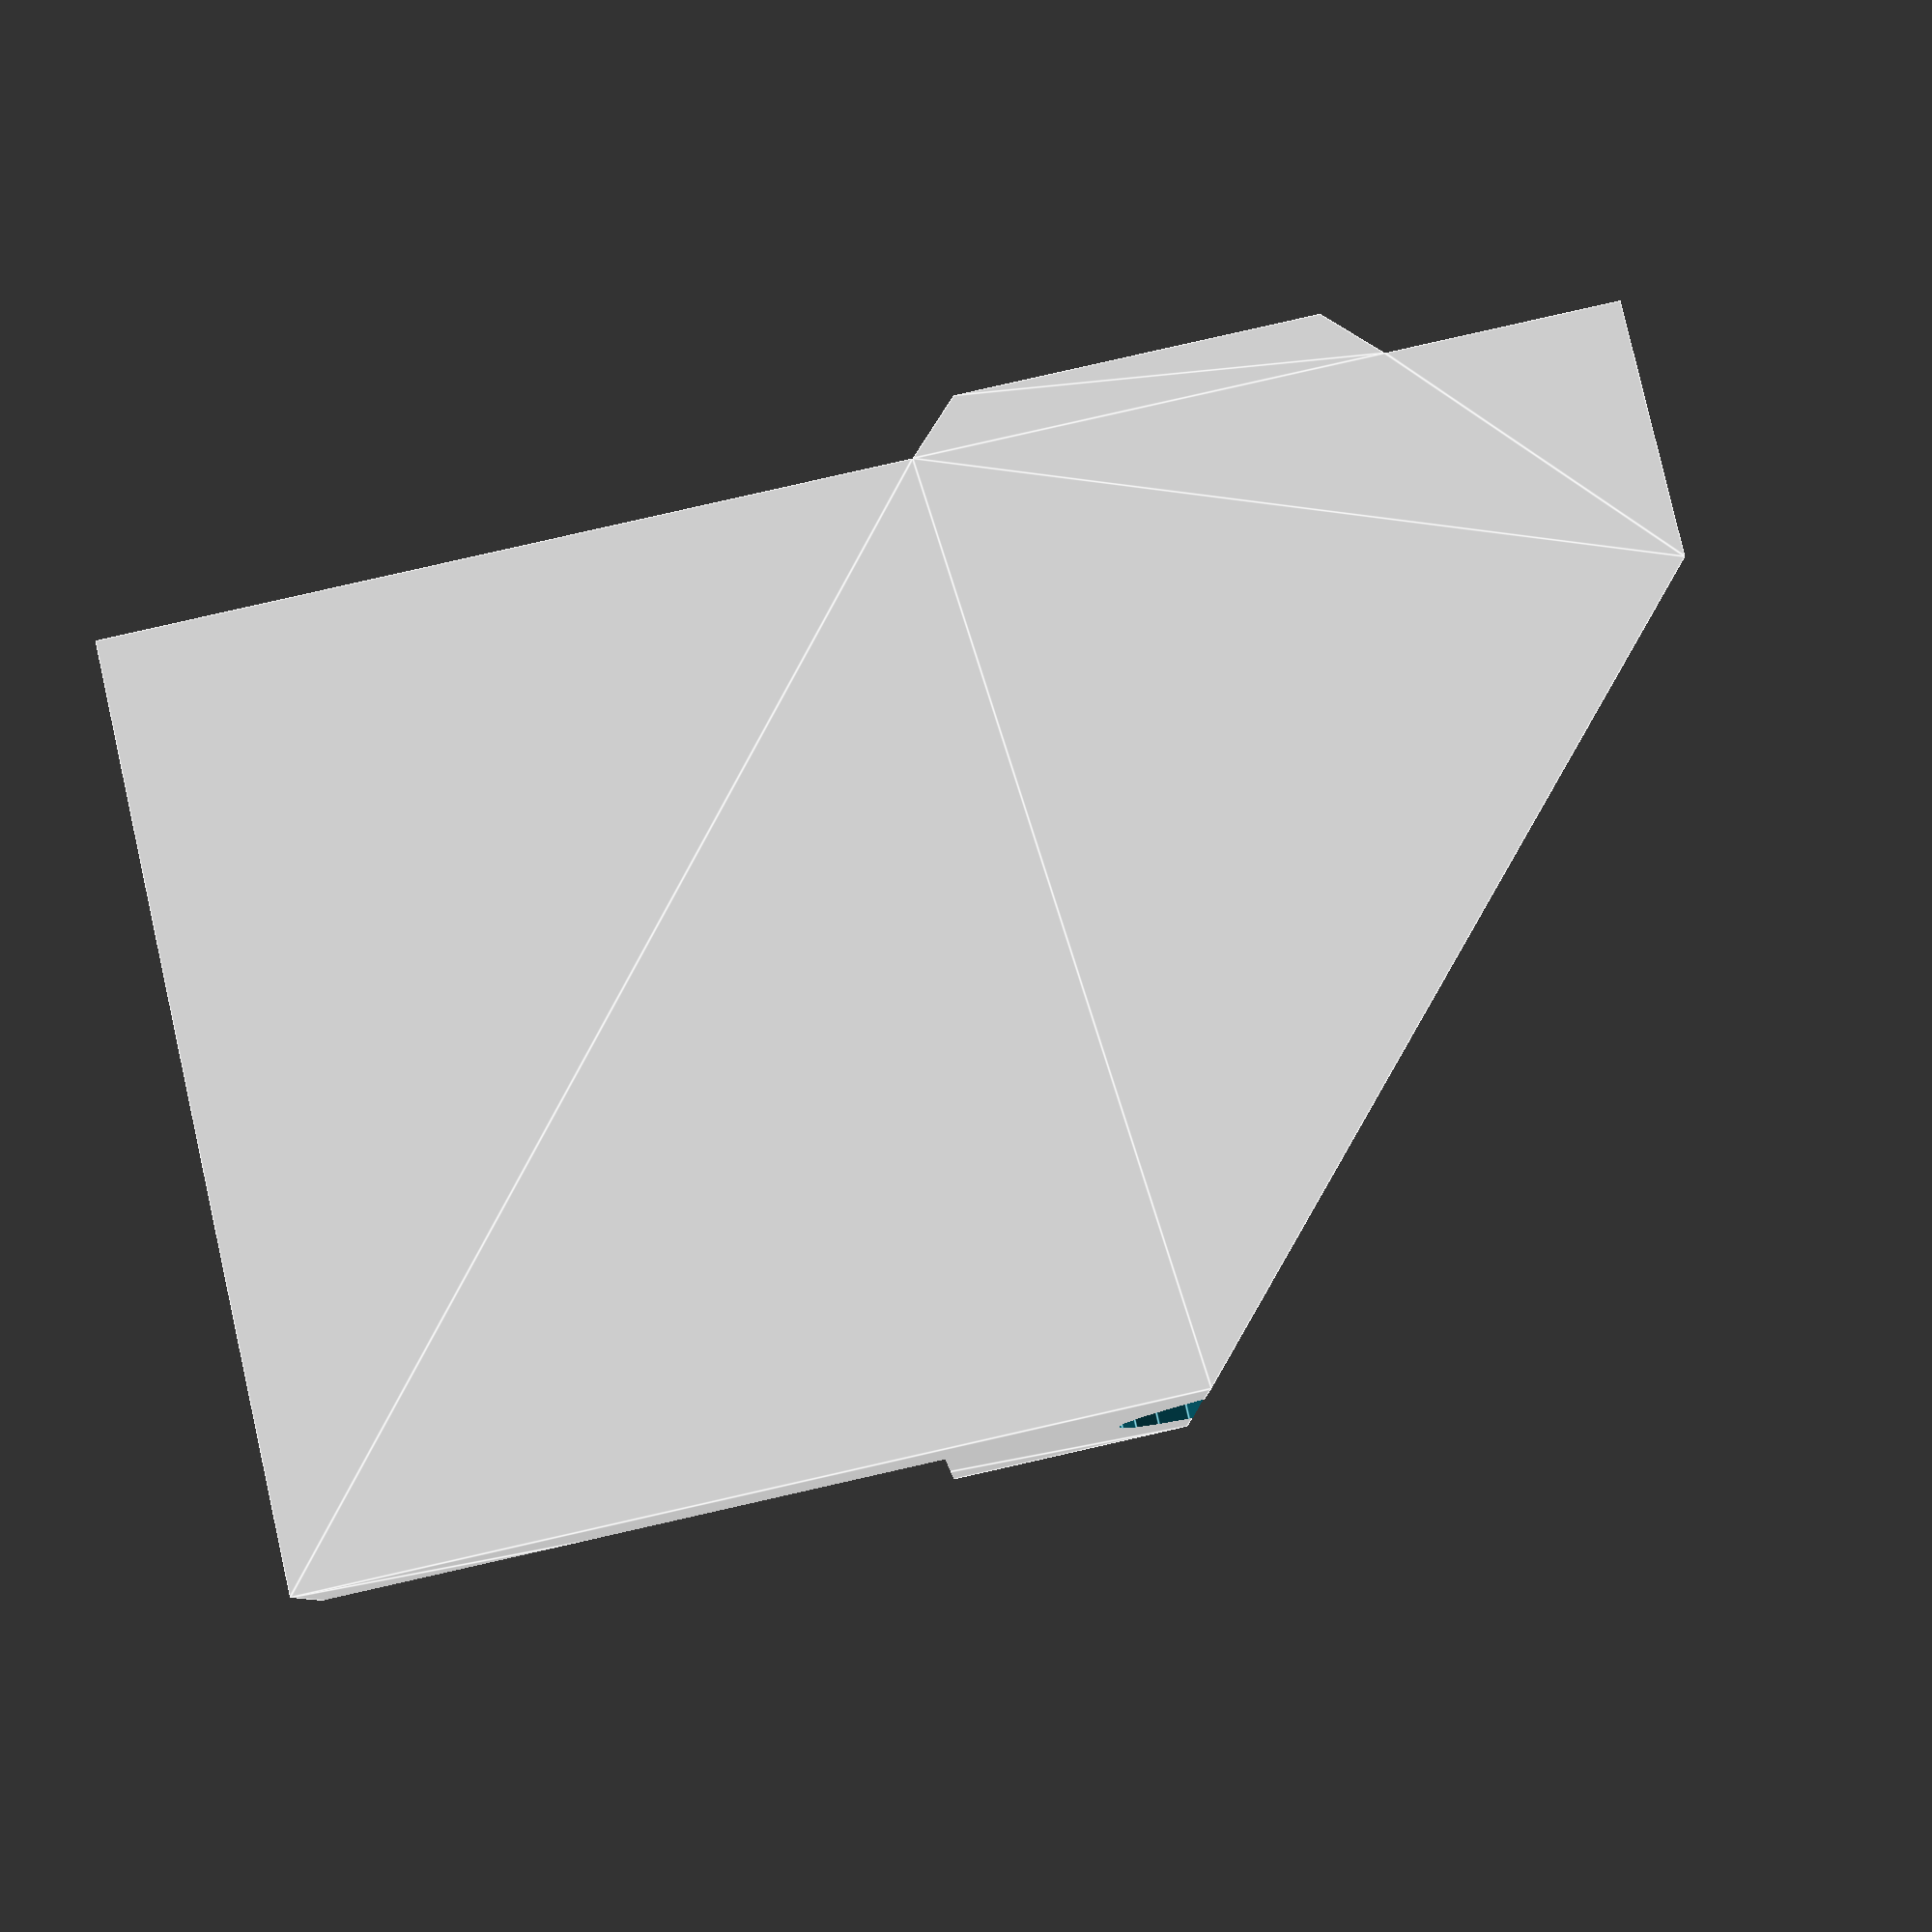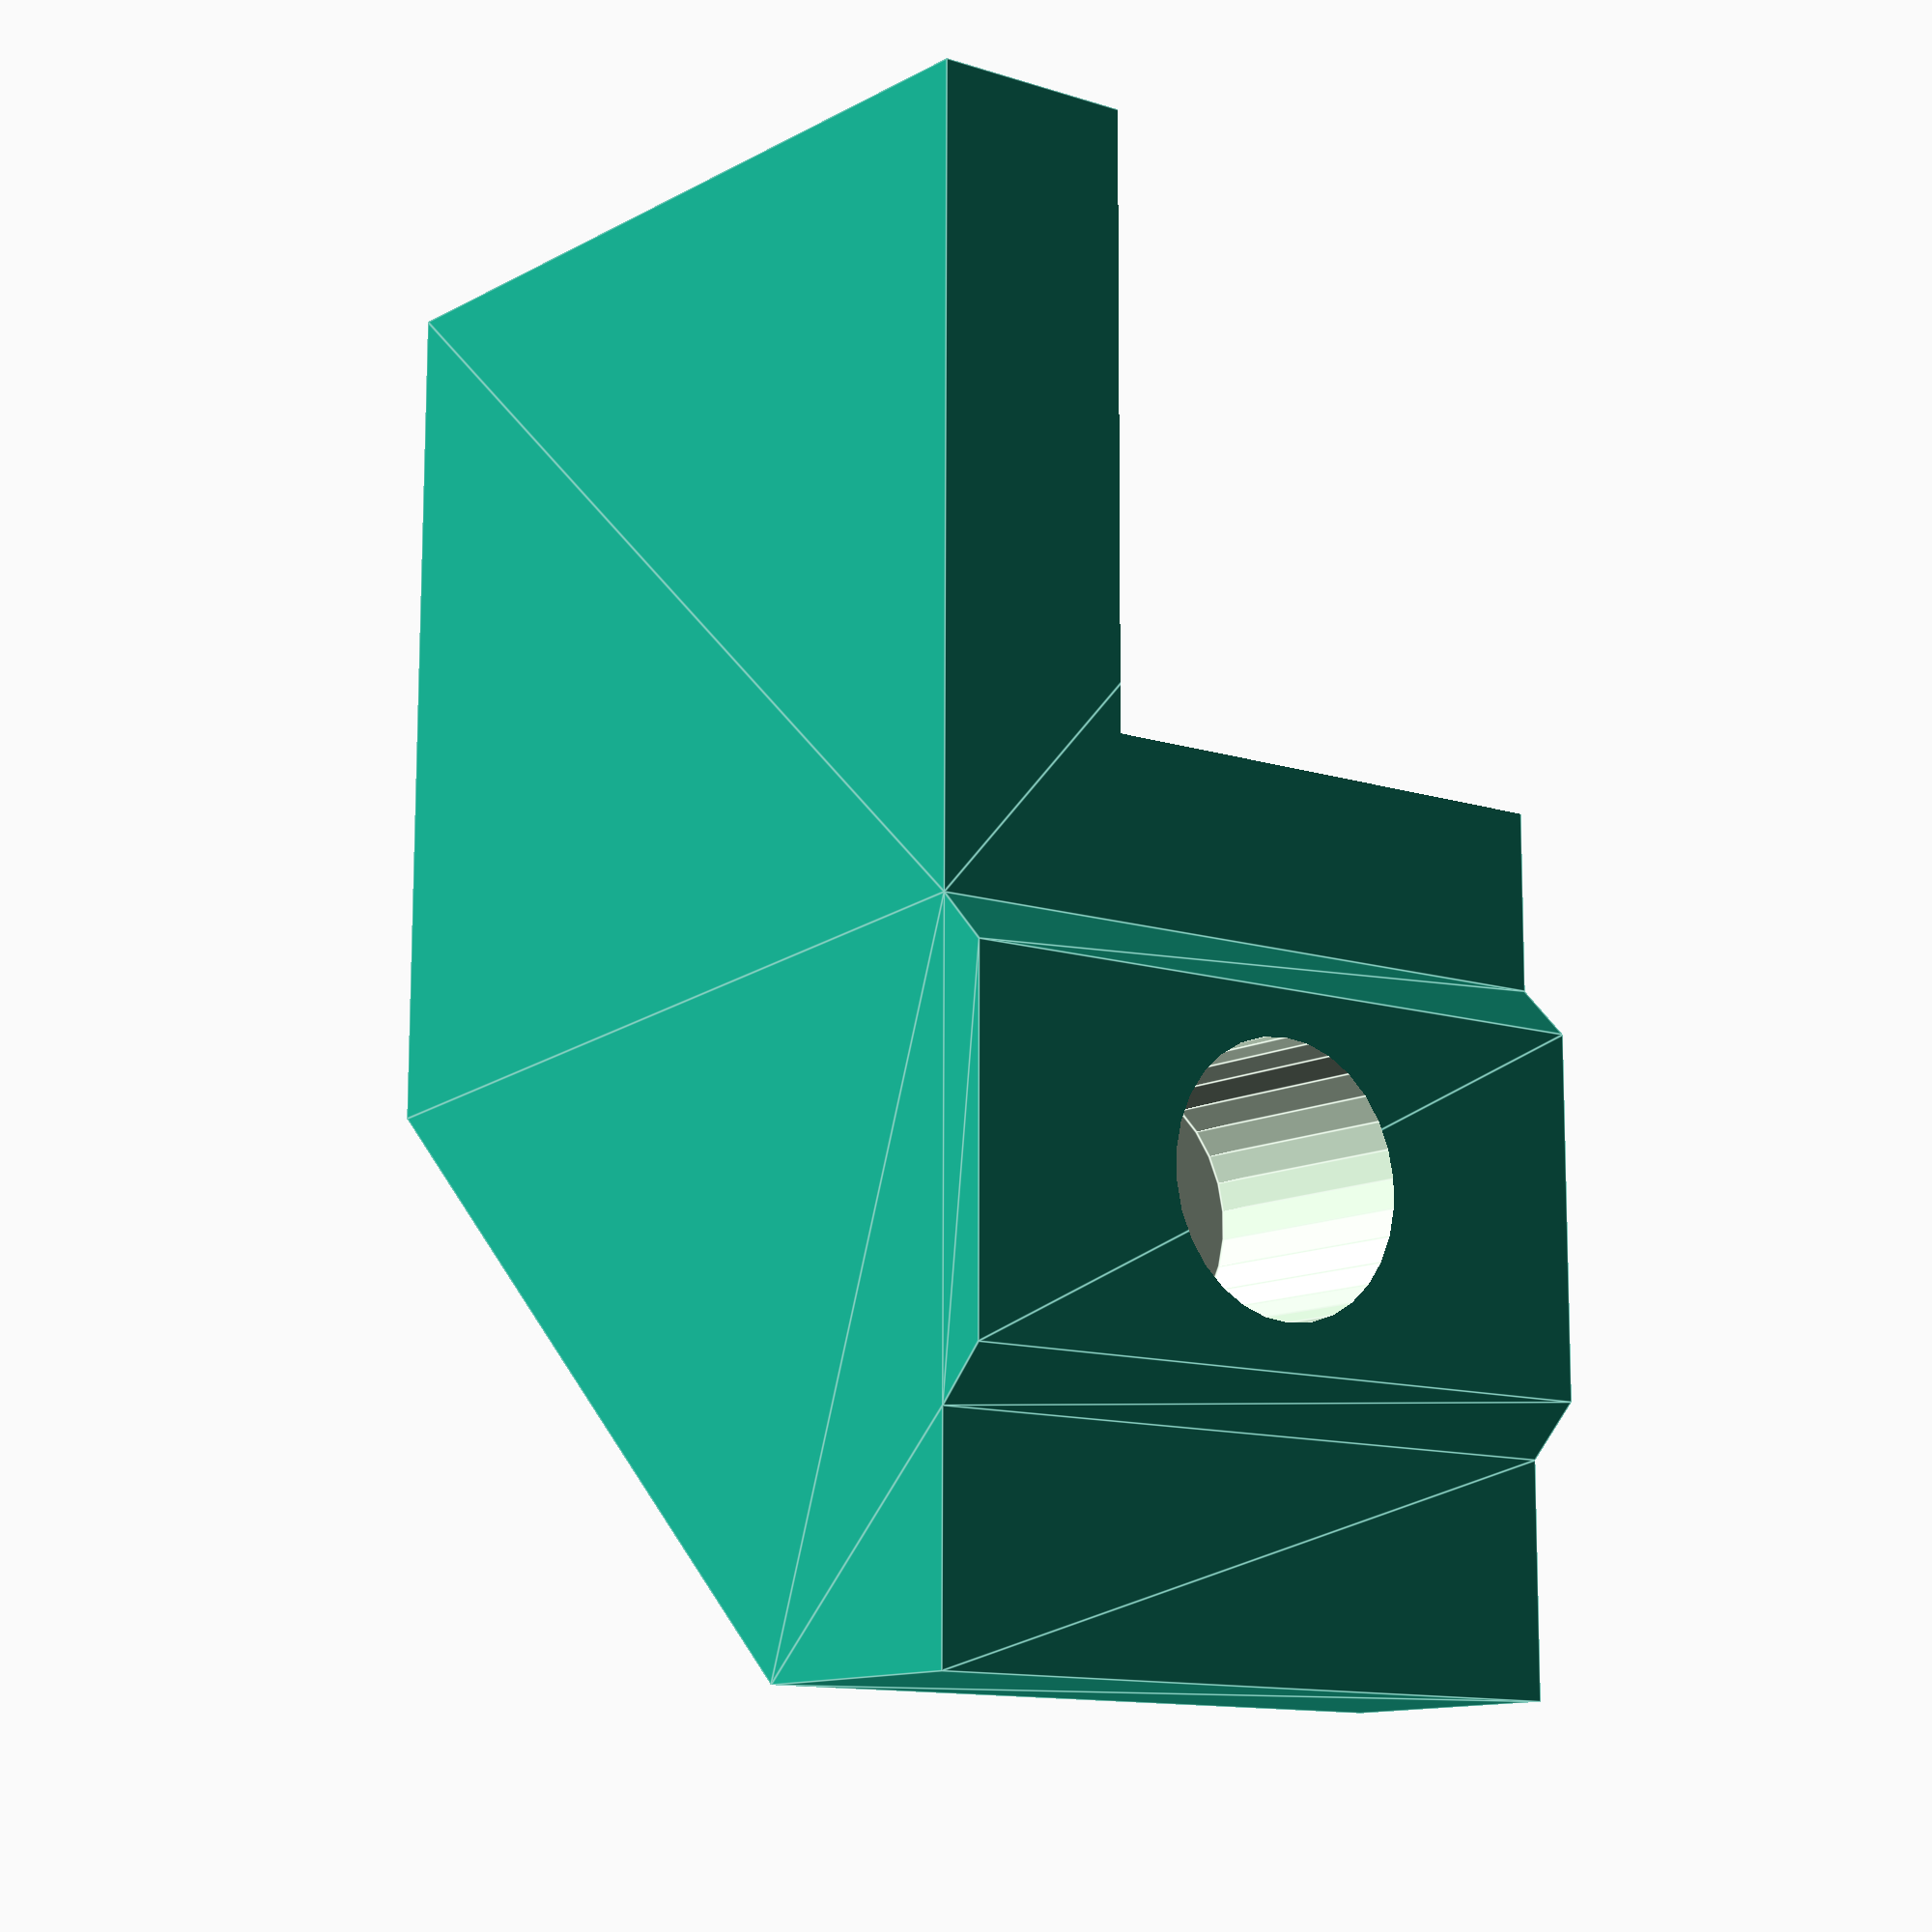
<openscad>
magDia = 8.25; /* incl. slop */
magDep = 3;
partHt = 14;
outerWallThick = 8; /* this is how far we go from center towards outside
                       of the printer */
extension = 12;


difference() {
   linear_extrude(height=partHt) {
      polygon(points=[[-9,0],[-4.5,0],[-3.5,1],[3.5,1],[4.5,0],
                      [outerWallThick+extension,0], [outerWallThick+extension,-18],
                      [3,-18],[-9,-5]]);
   }

   /* cut out the side so that we end up with a lip to hold bottom of panel */
   translate([outerWallThick,-20+1,4]) cube([20,20,20]); 

   /* bolt */
   translate([0,-4,partHt/2]) rotate([90,0,0])
      capBoltHole();
}

module capBoltHole() {
   translate([0,0,-20.2]) cylinder($fn=30,d=5.2,h=20);
   cylinder($fn=30,d=9.2,h=20);
}

</openscad>
<views>
elev=8.2 azim=12.7 roll=180.8 proj=p view=edges
elev=192.1 azim=89.8 roll=307.5 proj=p view=edges
</views>
